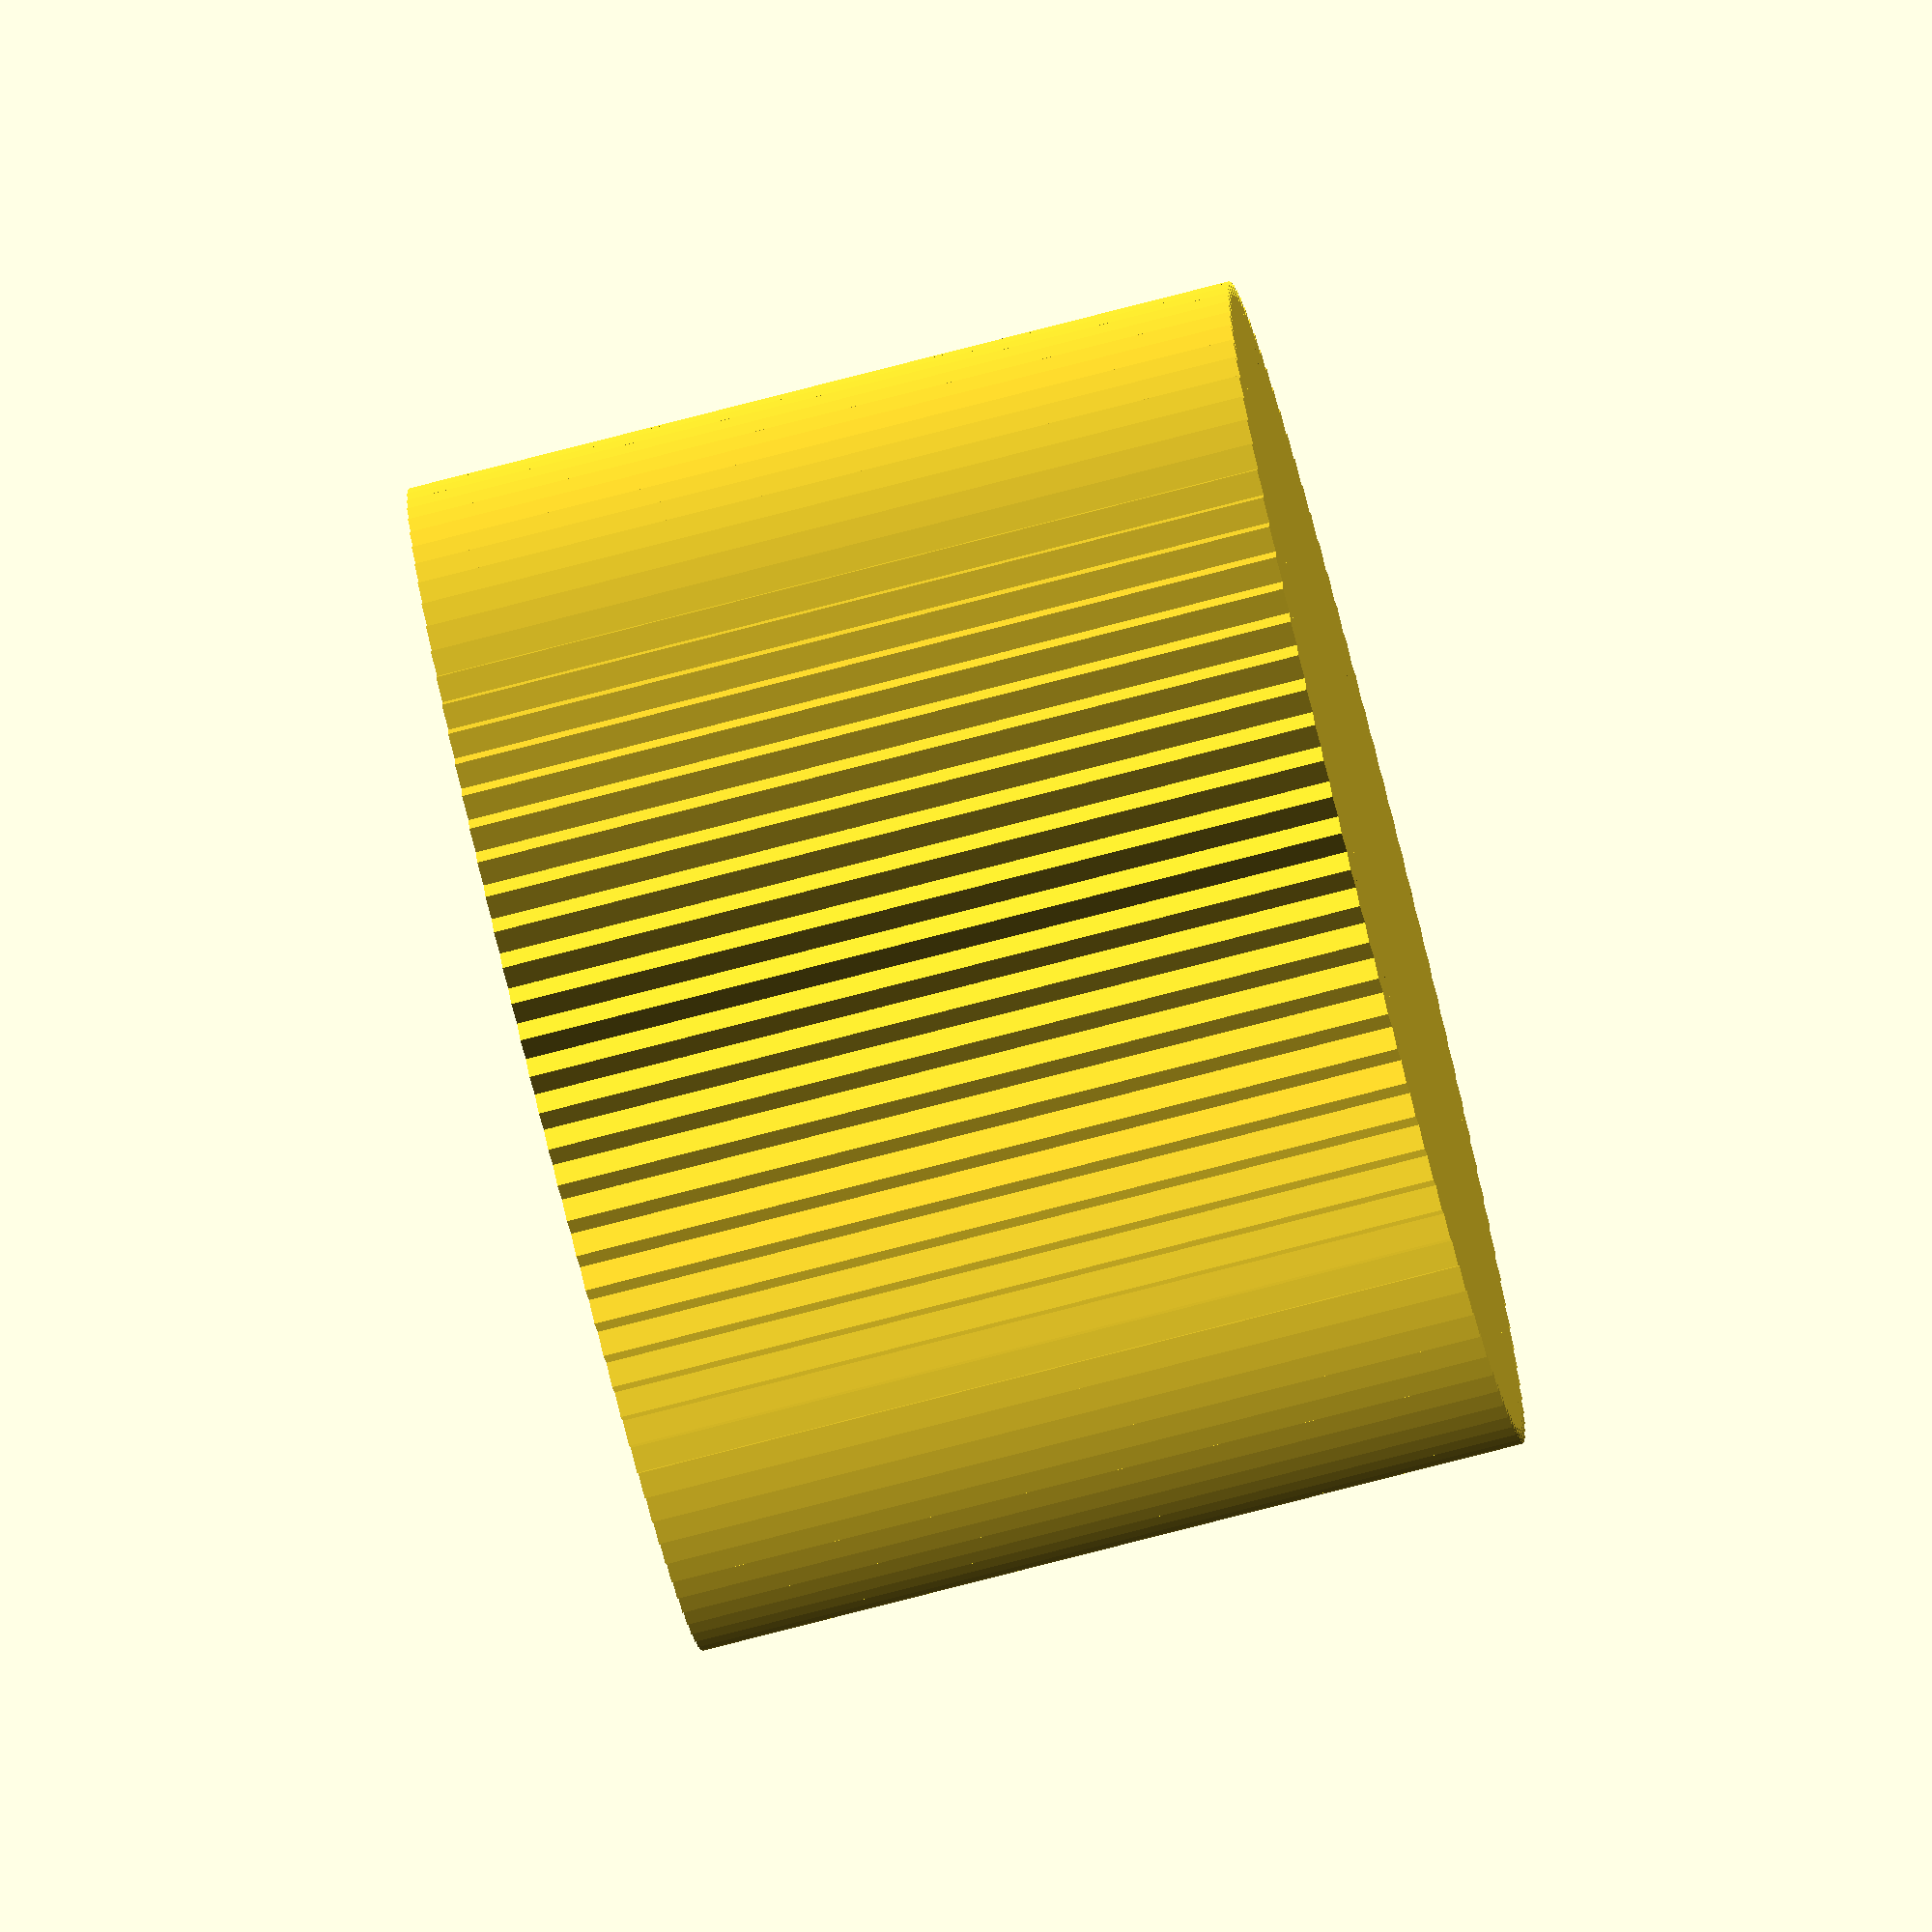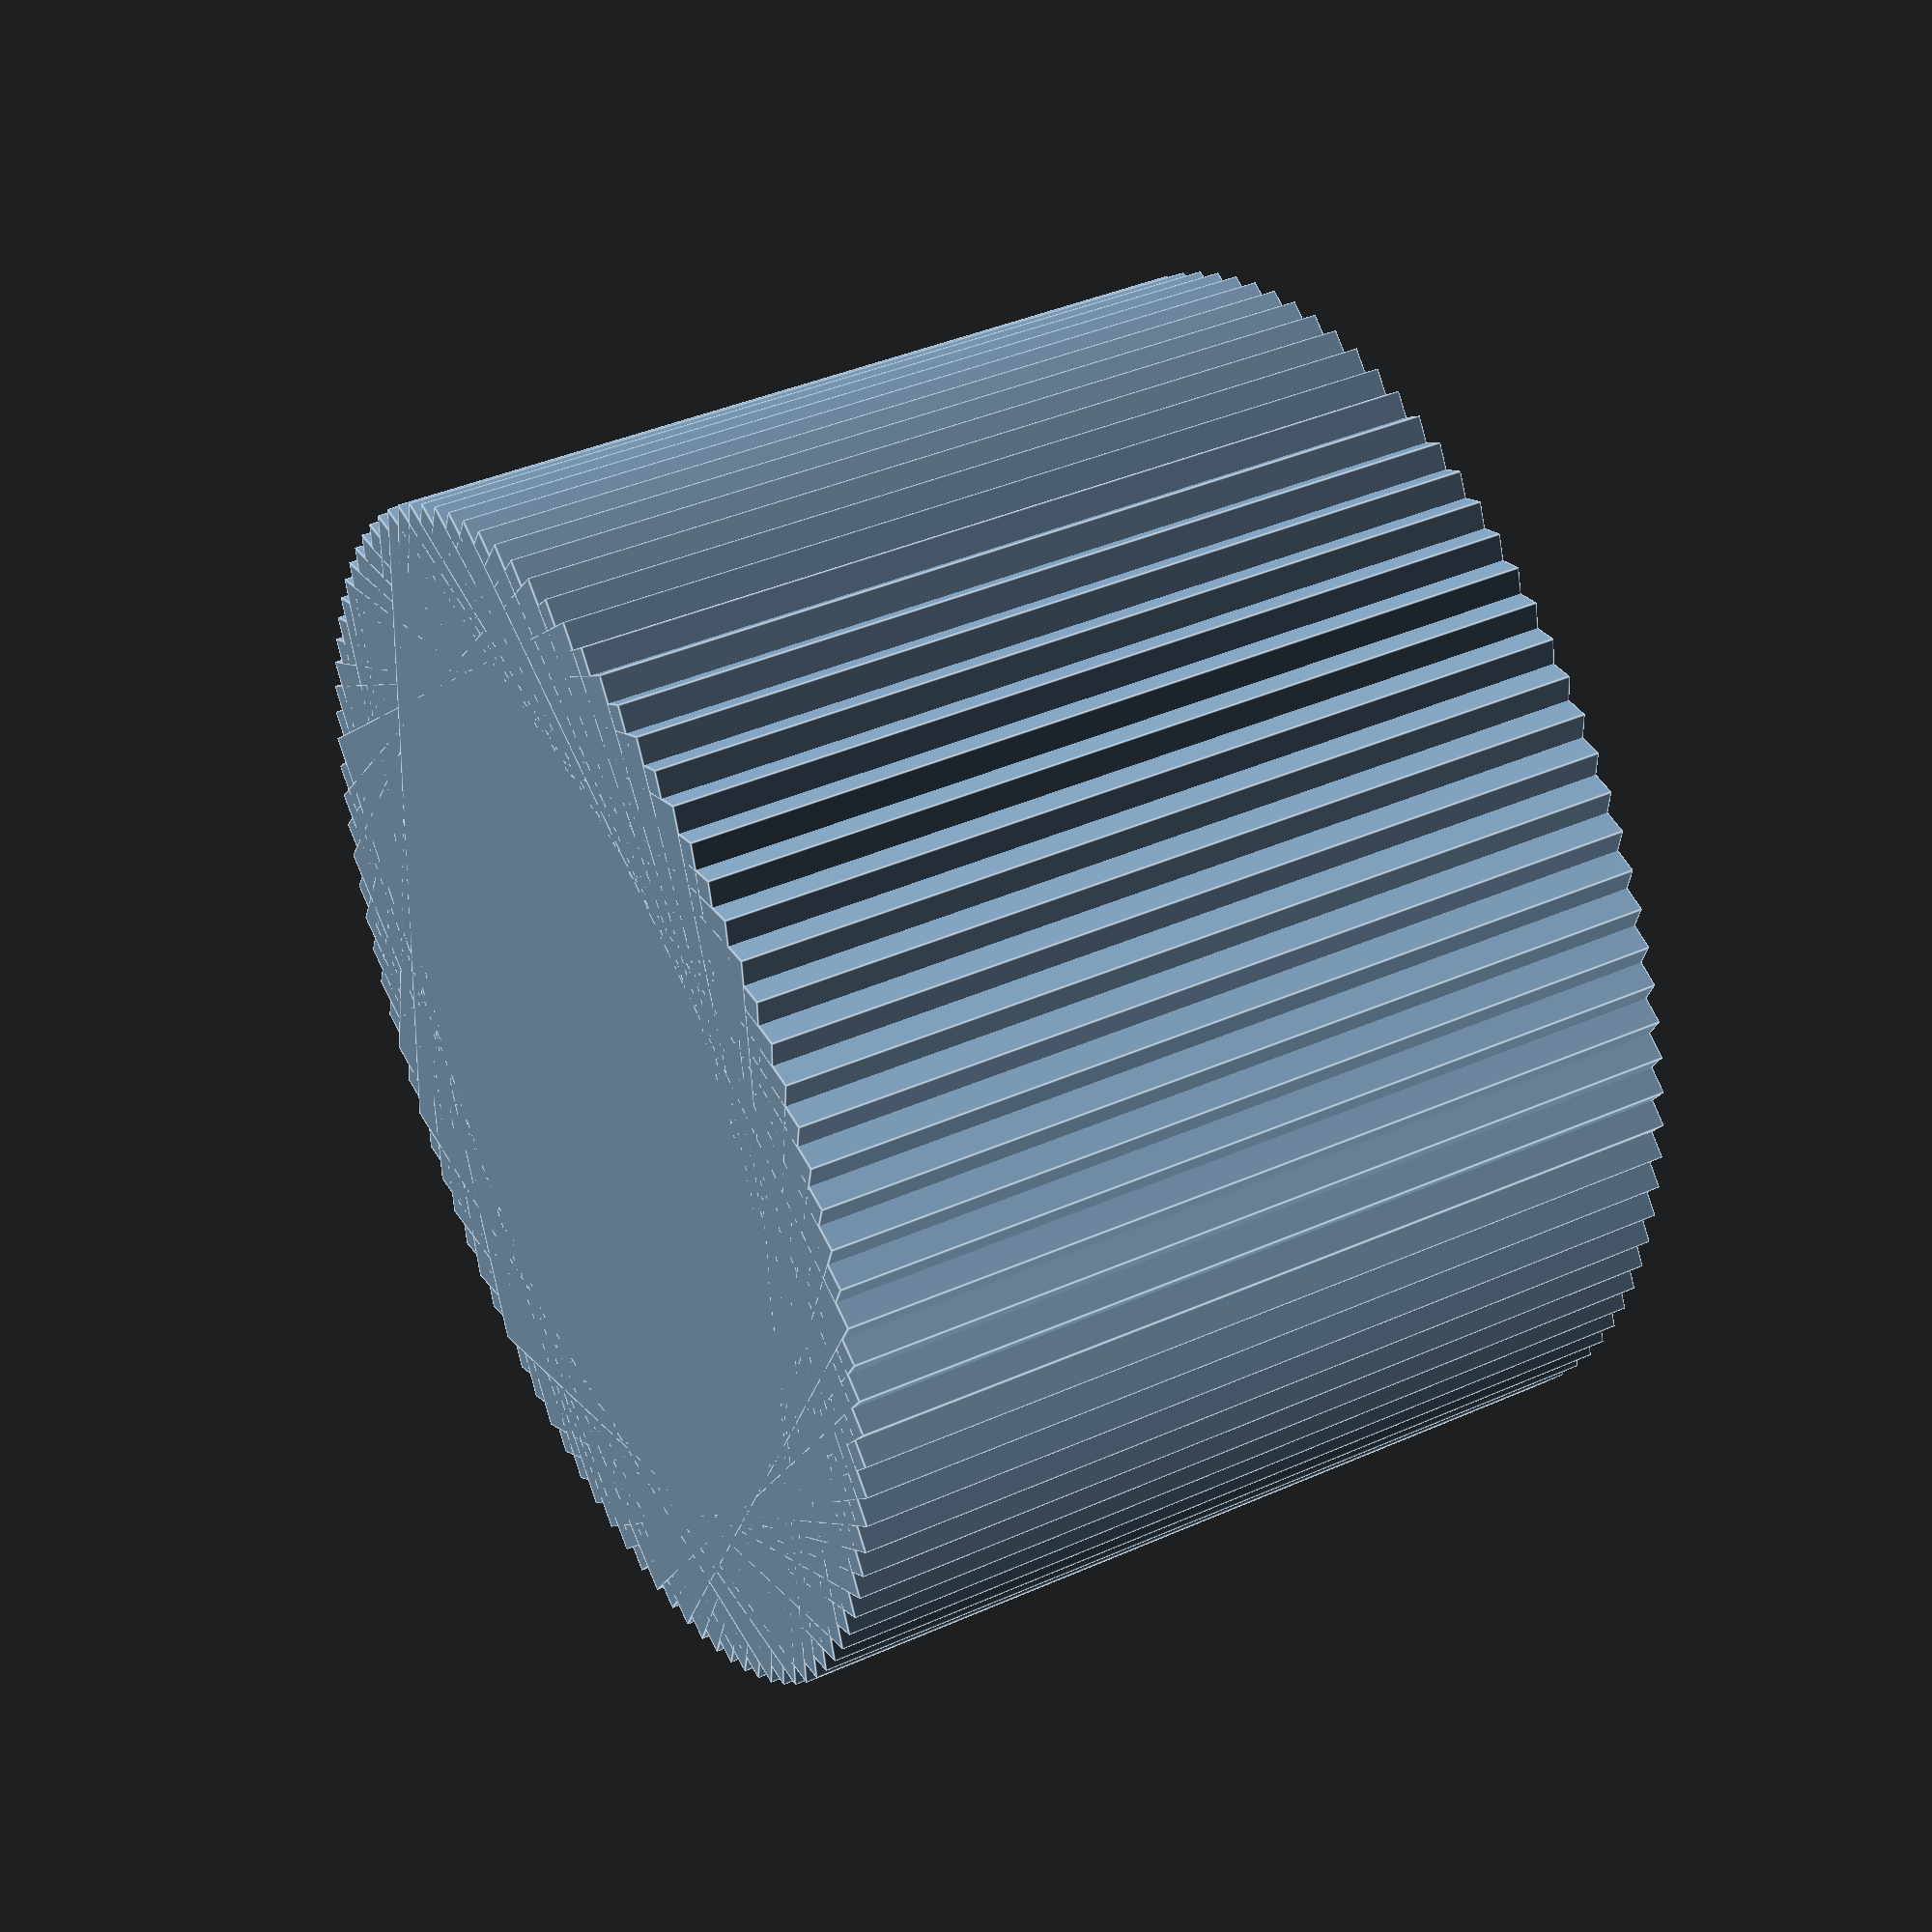
<openscad>
module multi_rot_cube(N=10) {
   alpha=360/N;
   union() {
      for(i=[0:N-1]) {
         rotate(i*alpha)
            cube(center=true);
      }
   }
}


multi_rot_cube(N=50);

   


</openscad>
<views>
elev=259.6 azim=6.2 roll=75.6 proj=o view=wireframe
elev=139.5 azim=178.0 roll=118.4 proj=p view=edges
</views>
